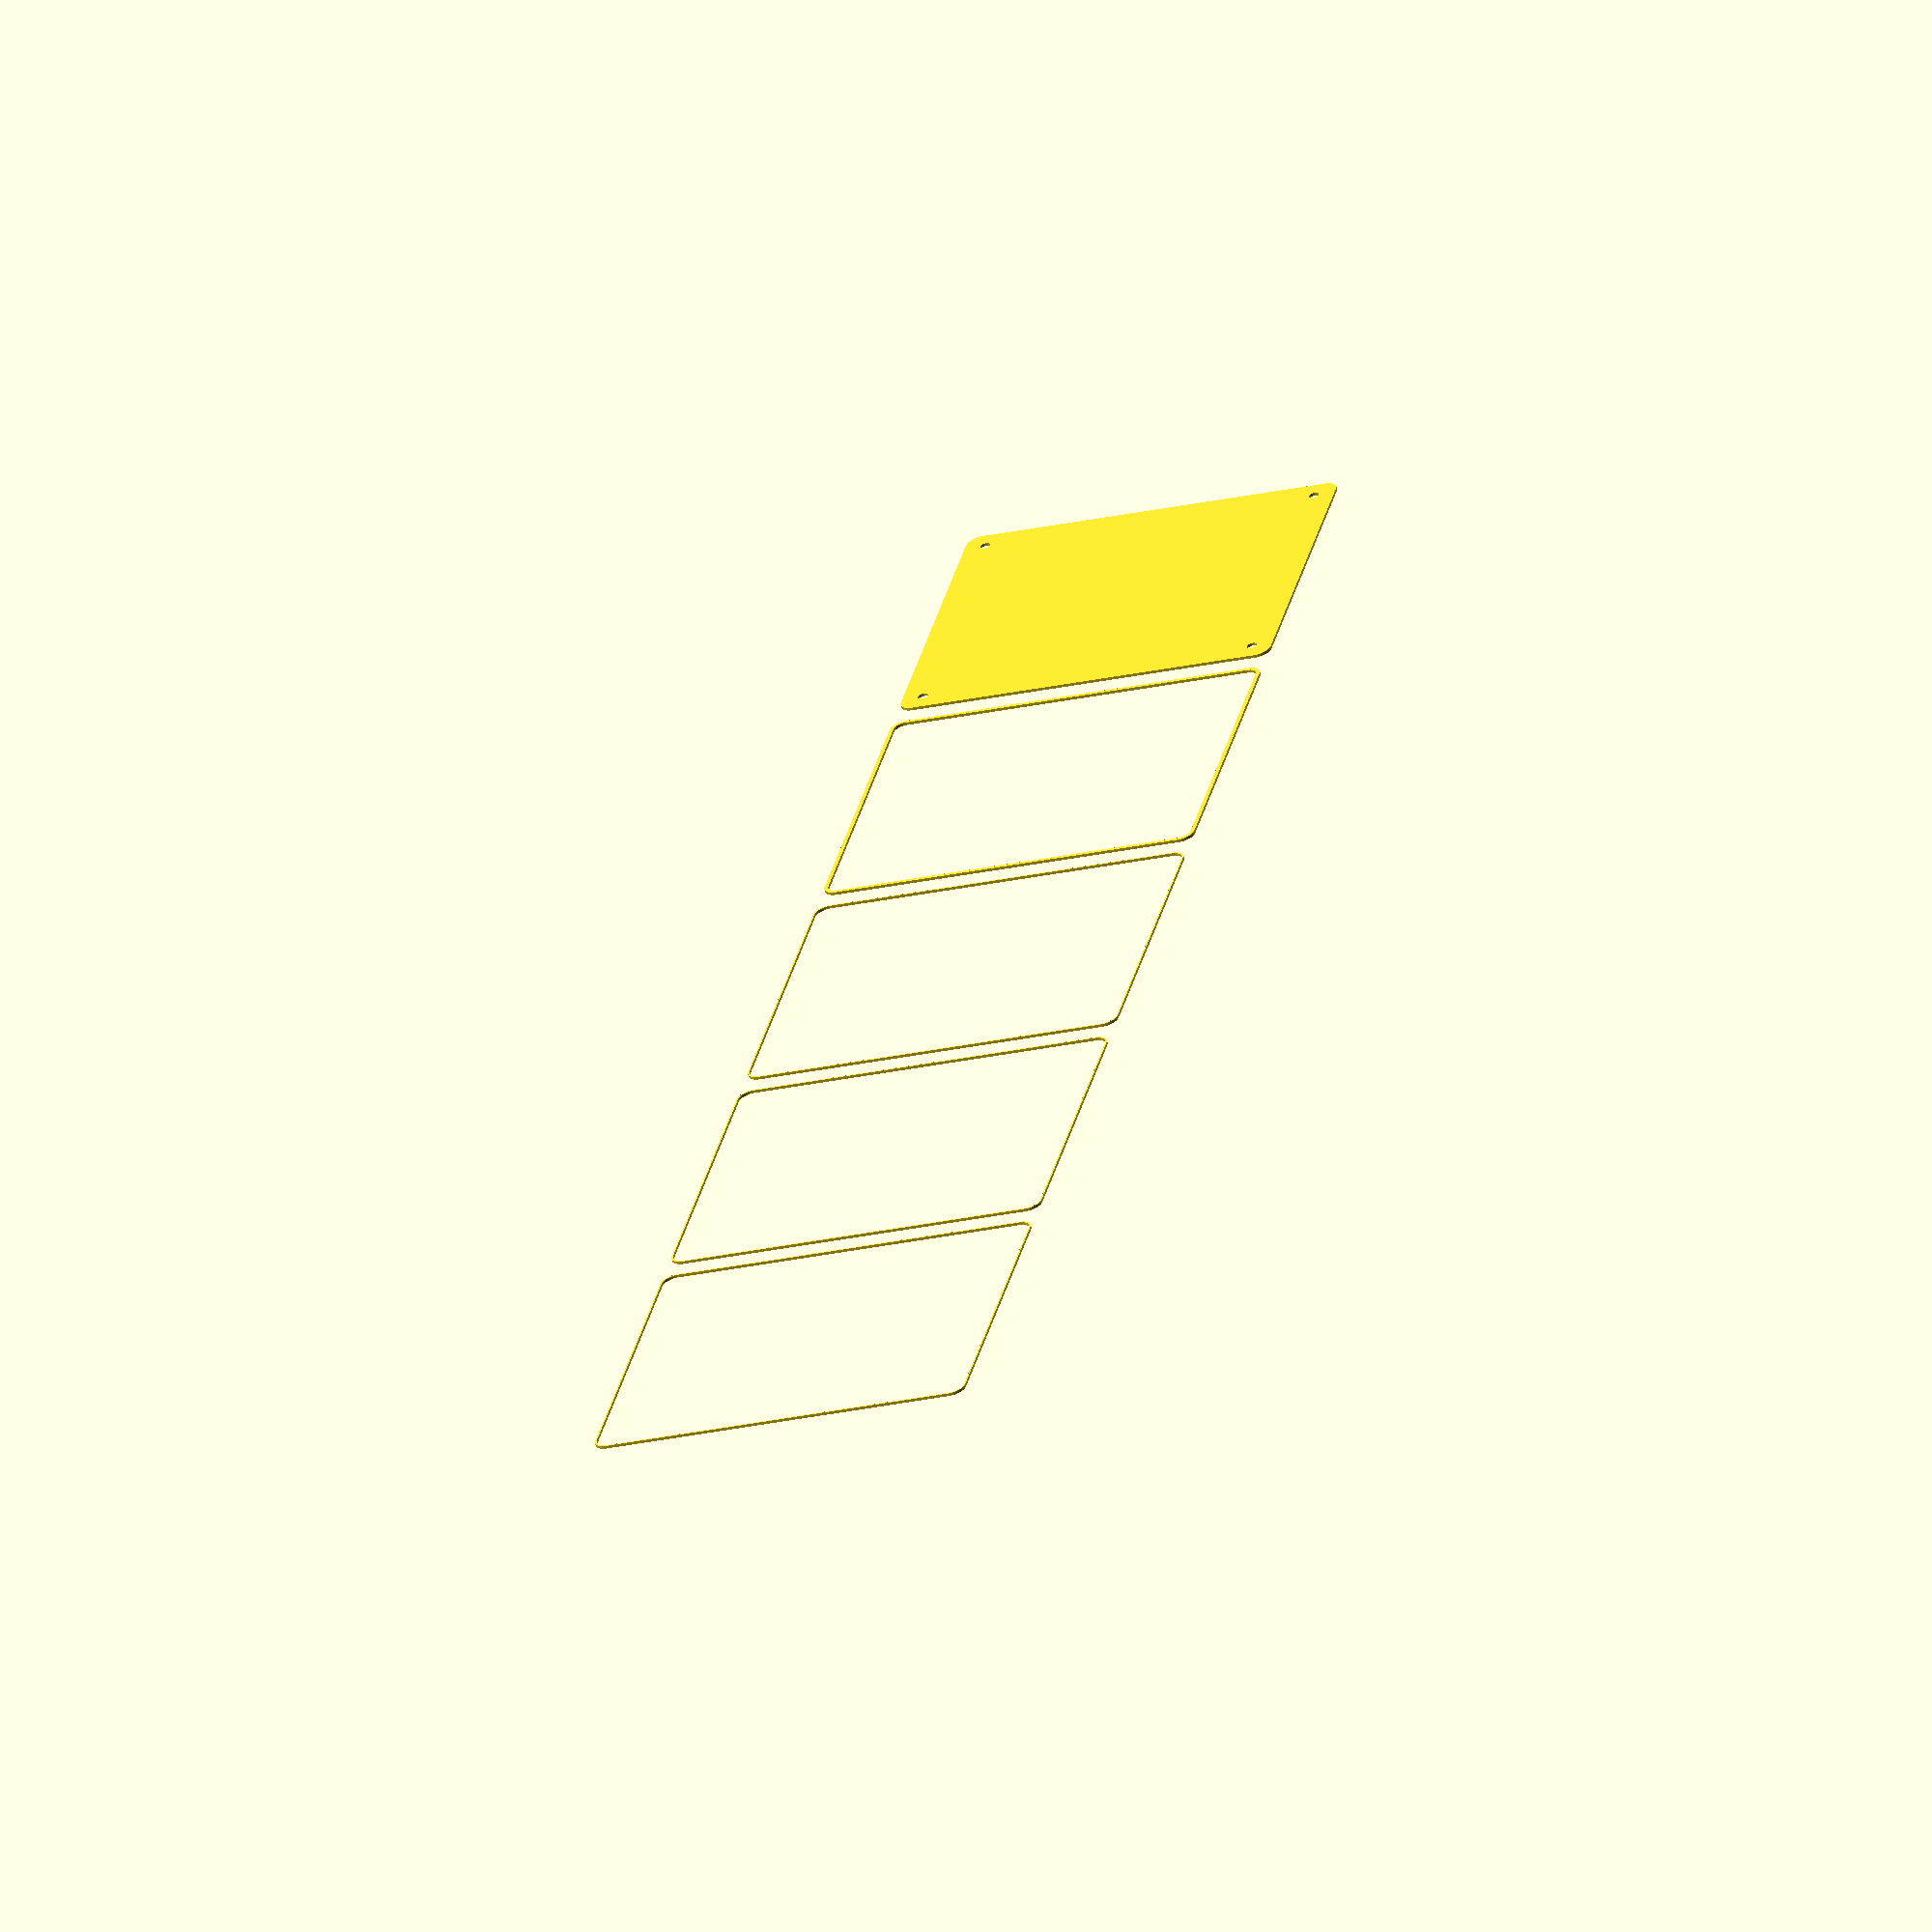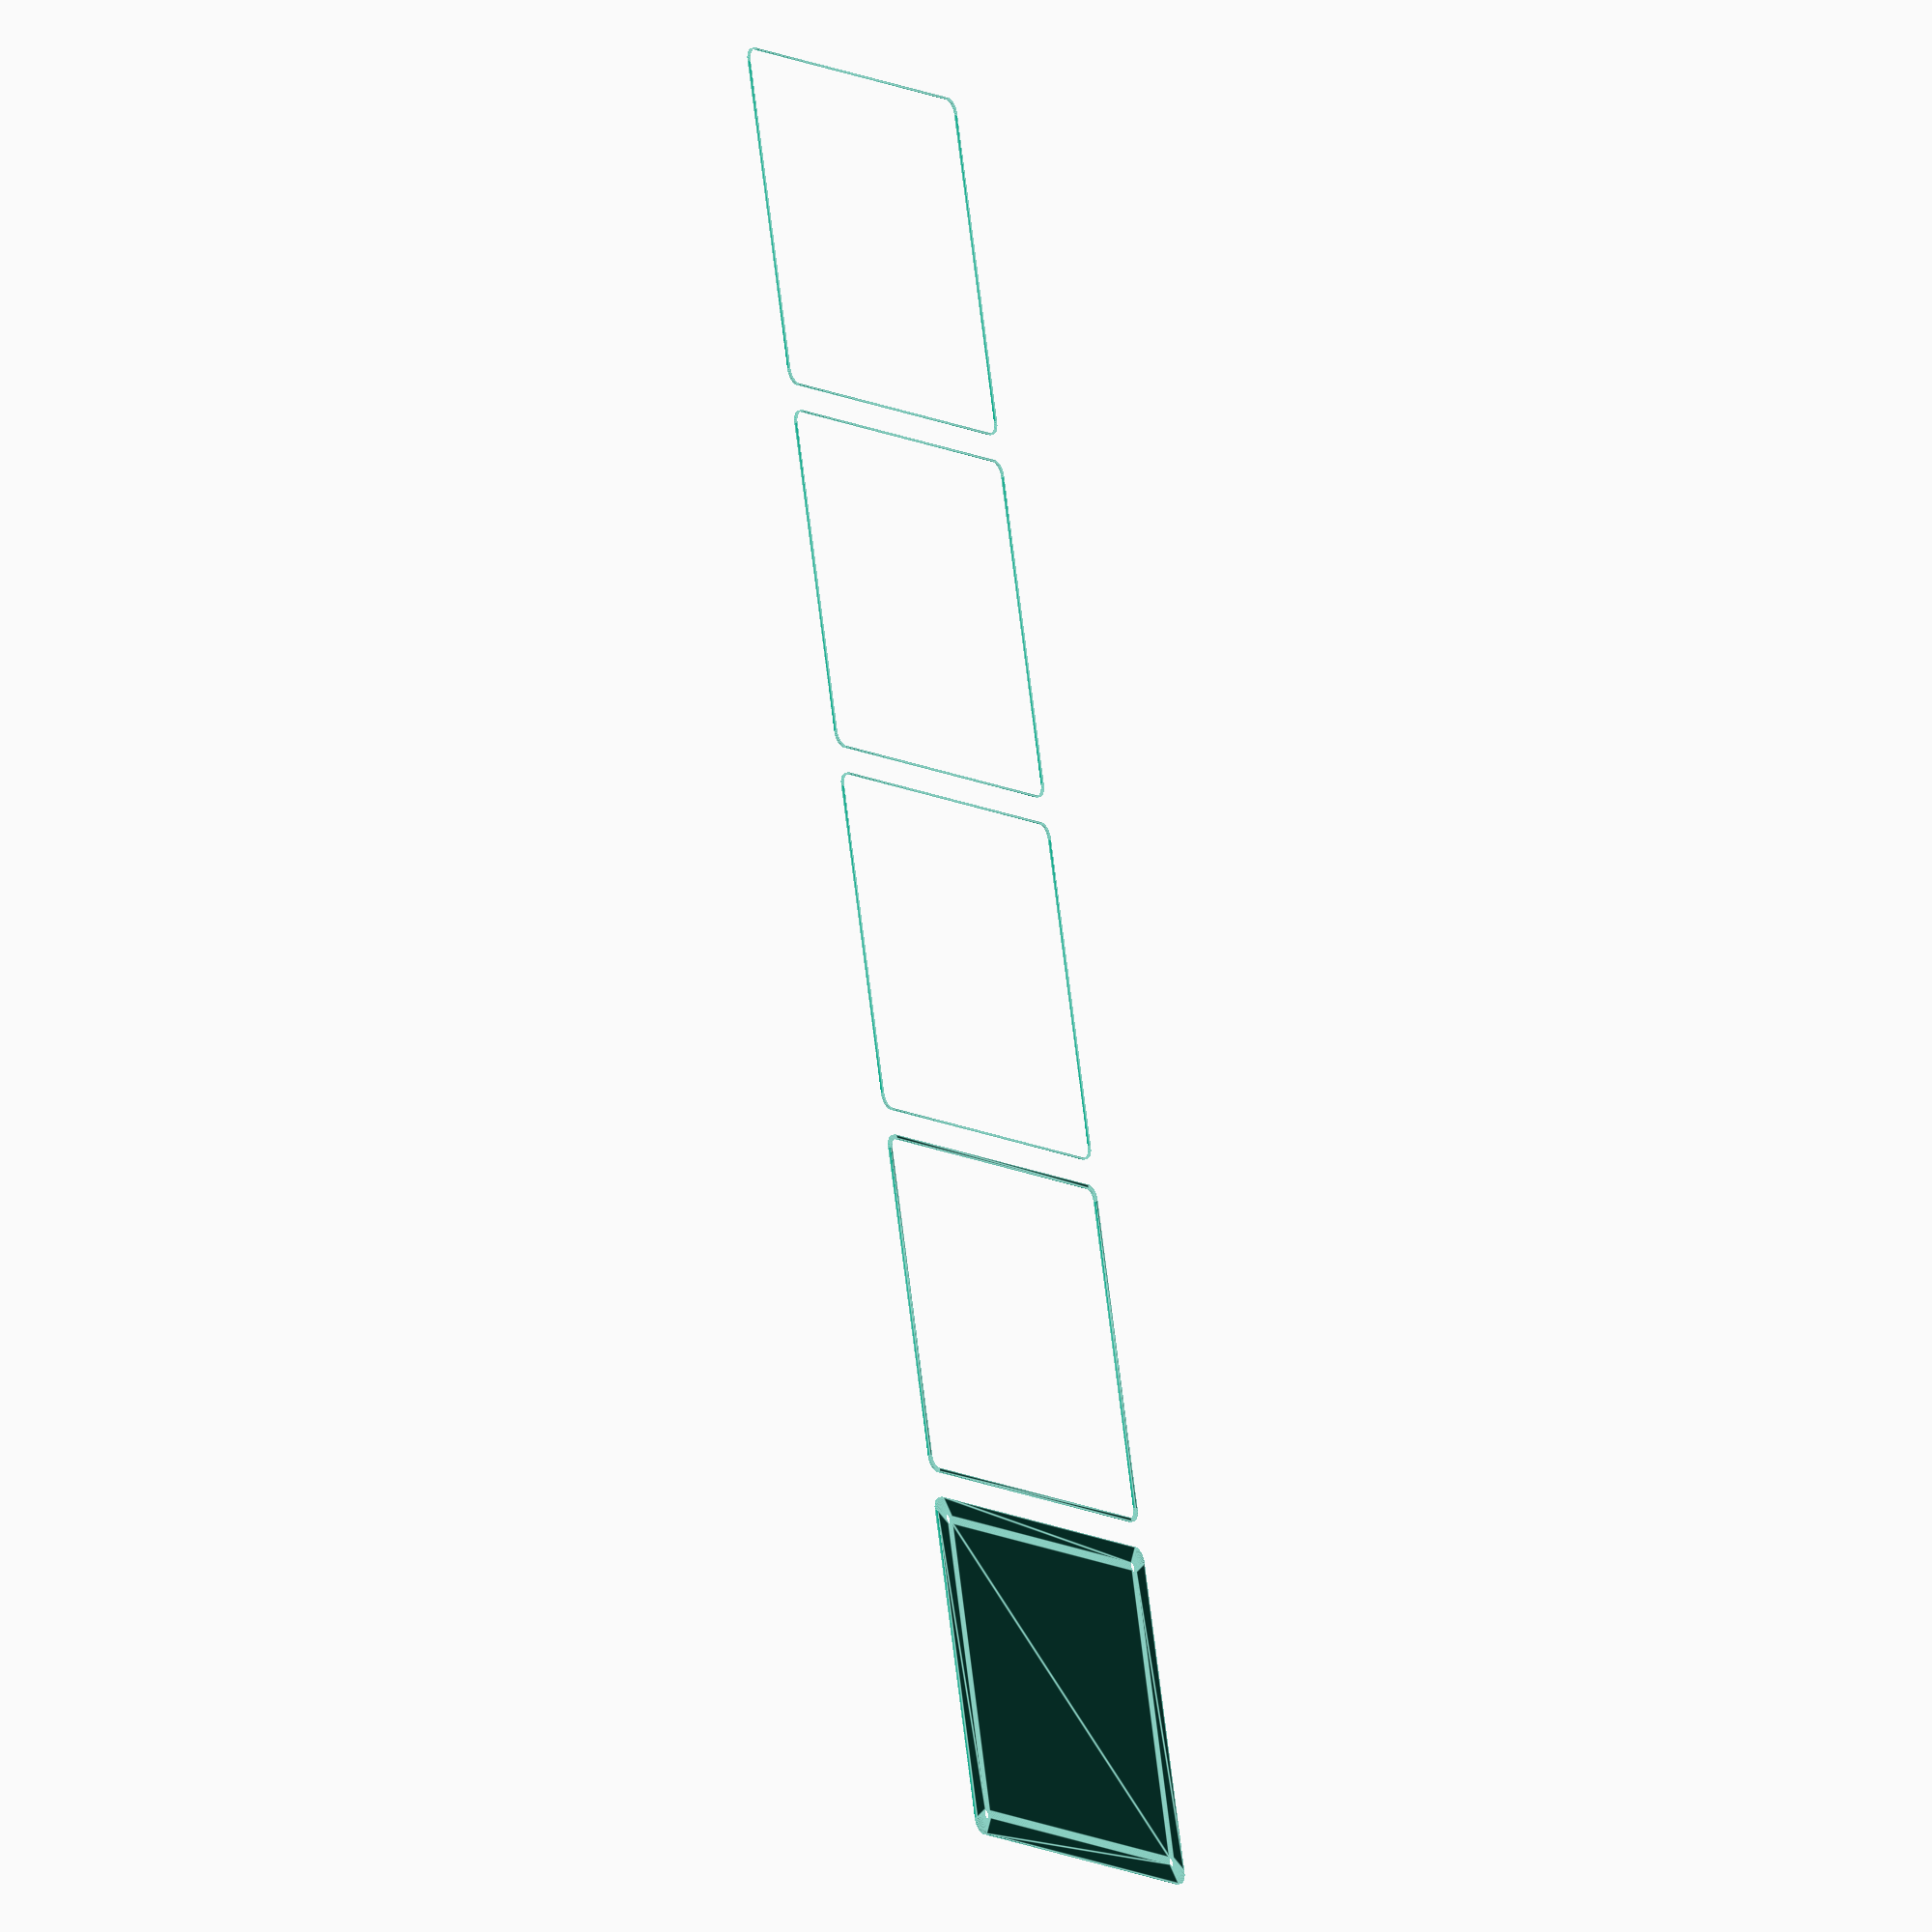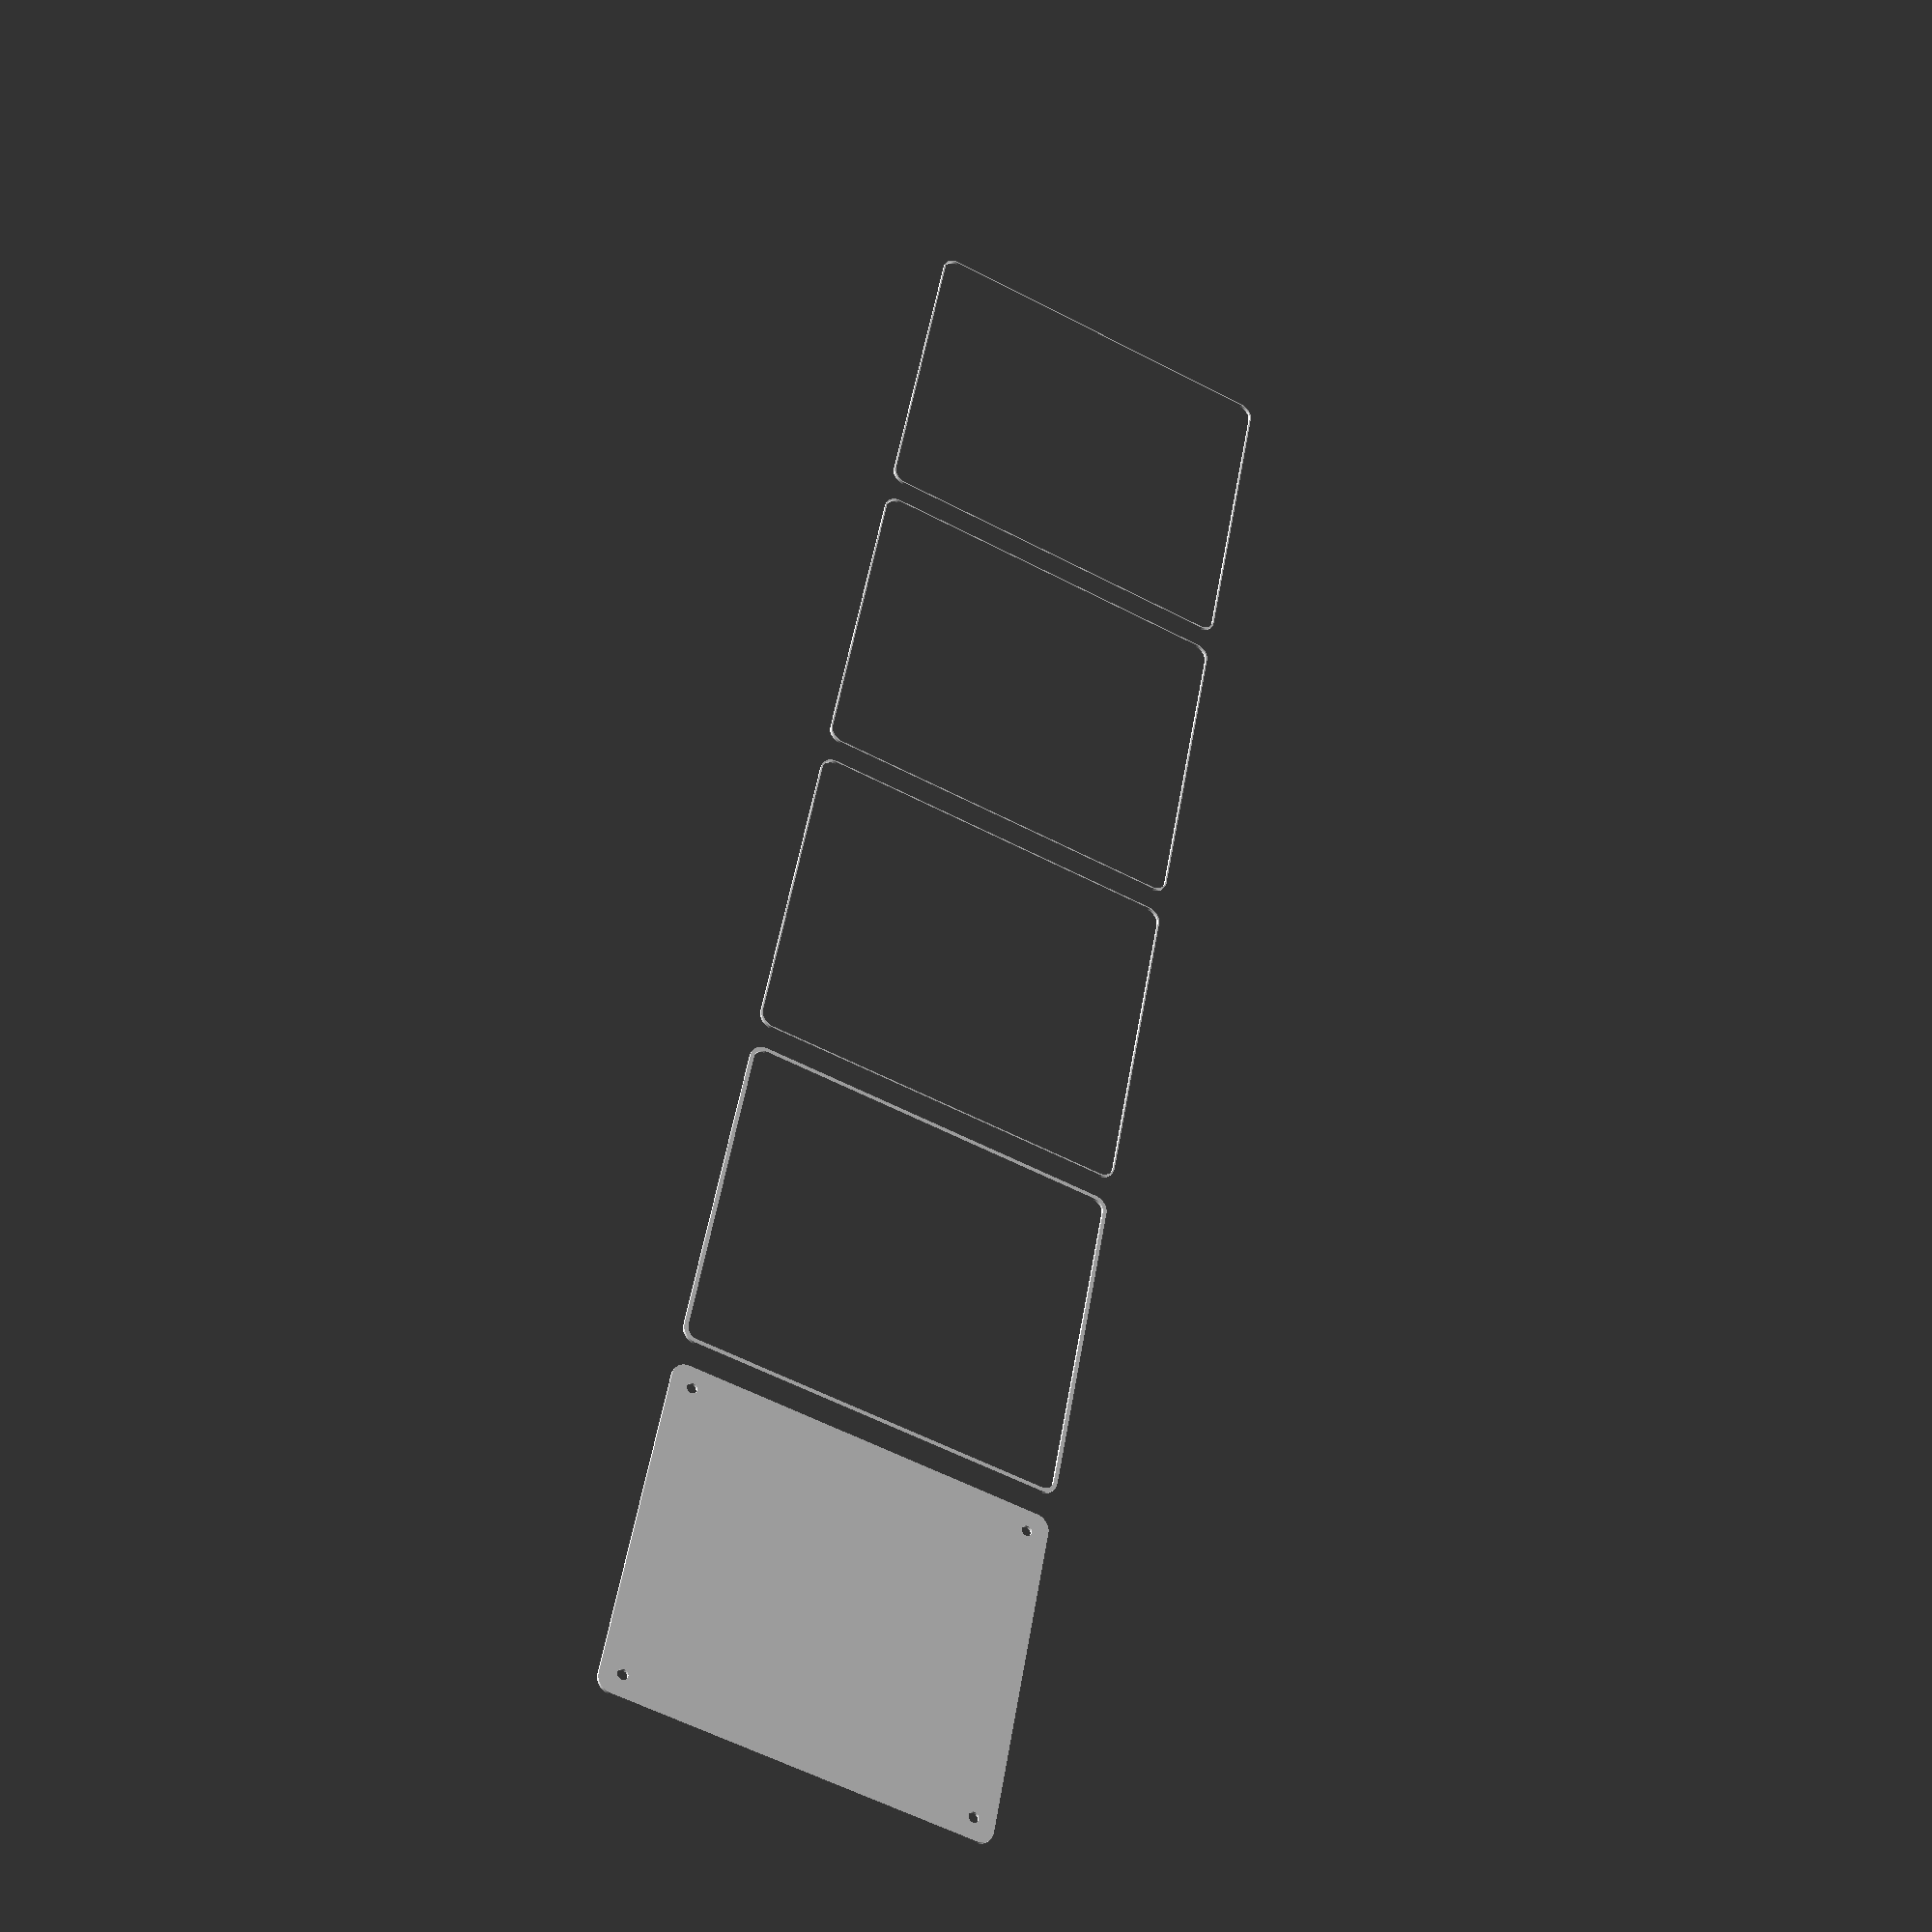
<openscad>
$fn = 50;


union() {
	translate(v = [0, 0, 0]) {
		projection() {
			intersection() {
				translate(v = [-500, -500, -12.0000000000]) {
					cube(size = [1000, 1000, 0.1000000000]);
				}
				difference() {
					union() {
						hull() {
							translate(v = [-62.5000000000, 55.0000000000, 0]) {
								cylinder(h = 27, r = 5);
							}
							translate(v = [62.5000000000, 55.0000000000, 0]) {
								cylinder(h = 27, r = 5);
							}
							translate(v = [-62.5000000000, -55.0000000000, 0]) {
								cylinder(h = 27, r = 5);
							}
							translate(v = [62.5000000000, -55.0000000000, 0]) {
								cylinder(h = 27, r = 5);
							}
						}
					}
					union() {
						translate(v = [-60.0000000000, -52.5000000000, 1]) {
							rotate(a = [0, 0, 0]) {
								difference() {
									union() {
										cylinder(h = 3, r = 2.9000000000);
										translate(v = [0, 0, -10.0000000000]) {
											cylinder(h = 10, r = 1.5000000000);
										}
										translate(v = [0, 0, -10.0000000000]) {
											cylinder(h = 10, r = 1.8000000000);
										}
										translate(v = [0, 0, -10.0000000000]) {
											cylinder(h = 10, r = 1.5000000000);
										}
									}
									union();
								}
							}
						}
						translate(v = [60.0000000000, -52.5000000000, 1]) {
							rotate(a = [0, 0, 0]) {
								difference() {
									union() {
										cylinder(h = 3, r = 2.9000000000);
										translate(v = [0, 0, -10.0000000000]) {
											cylinder(h = 10, r = 1.5000000000);
										}
										translate(v = [0, 0, -10.0000000000]) {
											cylinder(h = 10, r = 1.8000000000);
										}
										translate(v = [0, 0, -10.0000000000]) {
											cylinder(h = 10, r = 1.5000000000);
										}
									}
									union();
								}
							}
						}
						translate(v = [-60.0000000000, 52.5000000000, 1]) {
							rotate(a = [0, 0, 0]) {
								difference() {
									union() {
										cylinder(h = 3, r = 2.9000000000);
										translate(v = [0, 0, -10.0000000000]) {
											cylinder(h = 10, r = 1.5000000000);
										}
										translate(v = [0, 0, -10.0000000000]) {
											cylinder(h = 10, r = 1.8000000000);
										}
										translate(v = [0, 0, -10.0000000000]) {
											cylinder(h = 10, r = 1.5000000000);
										}
									}
									union();
								}
							}
						}
						translate(v = [60.0000000000, 52.5000000000, 1]) {
							rotate(a = [0, 0, 0]) {
								difference() {
									union() {
										cylinder(h = 3, r = 2.9000000000);
										translate(v = [0, 0, -10.0000000000]) {
											cylinder(h = 10, r = 1.5000000000);
										}
										translate(v = [0, 0, -10.0000000000]) {
											cylinder(h = 10, r = 1.8000000000);
										}
										translate(v = [0, 0, -10.0000000000]) {
											cylinder(h = 10, r = 1.5000000000);
										}
									}
									union();
								}
							}
						}
						translate(v = [0, 0, 1]) {
							hull() {
								union() {
									translate(v = [-62.2500000000, 54.7500000000, 4.7500000000]) {
										cylinder(h = 37.5000000000, r = 4.7500000000);
									}
									translate(v = [-62.2500000000, 54.7500000000, 4.7500000000]) {
										sphere(r = 4.7500000000);
									}
									translate(v = [-62.2500000000, 54.7500000000, 42.2500000000]) {
										sphere(r = 4.7500000000);
									}
								}
								union() {
									translate(v = [62.2500000000, 54.7500000000, 4.7500000000]) {
										cylinder(h = 37.5000000000, r = 4.7500000000);
									}
									translate(v = [62.2500000000, 54.7500000000, 4.7500000000]) {
										sphere(r = 4.7500000000);
									}
									translate(v = [62.2500000000, 54.7500000000, 42.2500000000]) {
										sphere(r = 4.7500000000);
									}
								}
								union() {
									translate(v = [-62.2500000000, -54.7500000000, 4.7500000000]) {
										cylinder(h = 37.5000000000, r = 4.7500000000);
									}
									translate(v = [-62.2500000000, -54.7500000000, 4.7500000000]) {
										sphere(r = 4.7500000000);
									}
									translate(v = [-62.2500000000, -54.7500000000, 42.2500000000]) {
										sphere(r = 4.7500000000);
									}
								}
								union() {
									translate(v = [62.2500000000, -54.7500000000, 4.7500000000]) {
										cylinder(h = 37.5000000000, r = 4.7500000000);
									}
									translate(v = [62.2500000000, -54.7500000000, 4.7500000000]) {
										sphere(r = 4.7500000000);
									}
									translate(v = [62.2500000000, -54.7500000000, 42.2500000000]) {
										sphere(r = 4.7500000000);
									}
								}
							}
						}
					}
				}
			}
		}
	}
	translate(v = [0, 129, 0]) {
		projection() {
			intersection() {
				translate(v = [-500, -500, -9.0000000000]) {
					cube(size = [1000, 1000, 0.1000000000]);
				}
				difference() {
					union() {
						hull() {
							translate(v = [-62.5000000000, 55.0000000000, 0]) {
								cylinder(h = 27, r = 5);
							}
							translate(v = [62.5000000000, 55.0000000000, 0]) {
								cylinder(h = 27, r = 5);
							}
							translate(v = [-62.5000000000, -55.0000000000, 0]) {
								cylinder(h = 27, r = 5);
							}
							translate(v = [62.5000000000, -55.0000000000, 0]) {
								cylinder(h = 27, r = 5);
							}
						}
					}
					union() {
						translate(v = [-60.0000000000, -52.5000000000, 1]) {
							rotate(a = [0, 0, 0]) {
								difference() {
									union() {
										cylinder(h = 3, r = 2.9000000000);
										translate(v = [0, 0, -10.0000000000]) {
											cylinder(h = 10, r = 1.5000000000);
										}
										translate(v = [0, 0, -10.0000000000]) {
											cylinder(h = 10, r = 1.8000000000);
										}
										translate(v = [0, 0, -10.0000000000]) {
											cylinder(h = 10, r = 1.5000000000);
										}
									}
									union();
								}
							}
						}
						translate(v = [60.0000000000, -52.5000000000, 1]) {
							rotate(a = [0, 0, 0]) {
								difference() {
									union() {
										cylinder(h = 3, r = 2.9000000000);
										translate(v = [0, 0, -10.0000000000]) {
											cylinder(h = 10, r = 1.5000000000);
										}
										translate(v = [0, 0, -10.0000000000]) {
											cylinder(h = 10, r = 1.8000000000);
										}
										translate(v = [0, 0, -10.0000000000]) {
											cylinder(h = 10, r = 1.5000000000);
										}
									}
									union();
								}
							}
						}
						translate(v = [-60.0000000000, 52.5000000000, 1]) {
							rotate(a = [0, 0, 0]) {
								difference() {
									union() {
										cylinder(h = 3, r = 2.9000000000);
										translate(v = [0, 0, -10.0000000000]) {
											cylinder(h = 10, r = 1.5000000000);
										}
										translate(v = [0, 0, -10.0000000000]) {
											cylinder(h = 10, r = 1.8000000000);
										}
										translate(v = [0, 0, -10.0000000000]) {
											cylinder(h = 10, r = 1.5000000000);
										}
									}
									union();
								}
							}
						}
						translate(v = [60.0000000000, 52.5000000000, 1]) {
							rotate(a = [0, 0, 0]) {
								difference() {
									union() {
										cylinder(h = 3, r = 2.9000000000);
										translate(v = [0, 0, -10.0000000000]) {
											cylinder(h = 10, r = 1.5000000000);
										}
										translate(v = [0, 0, -10.0000000000]) {
											cylinder(h = 10, r = 1.8000000000);
										}
										translate(v = [0, 0, -10.0000000000]) {
											cylinder(h = 10, r = 1.5000000000);
										}
									}
									union();
								}
							}
						}
						translate(v = [0, 0, 1]) {
							hull() {
								union() {
									translate(v = [-62.2500000000, 54.7500000000, 4.7500000000]) {
										cylinder(h = 37.5000000000, r = 4.7500000000);
									}
									translate(v = [-62.2500000000, 54.7500000000, 4.7500000000]) {
										sphere(r = 4.7500000000);
									}
									translate(v = [-62.2500000000, 54.7500000000, 42.2500000000]) {
										sphere(r = 4.7500000000);
									}
								}
								union() {
									translate(v = [62.2500000000, 54.7500000000, 4.7500000000]) {
										cylinder(h = 37.5000000000, r = 4.7500000000);
									}
									translate(v = [62.2500000000, 54.7500000000, 4.7500000000]) {
										sphere(r = 4.7500000000);
									}
									translate(v = [62.2500000000, 54.7500000000, 42.2500000000]) {
										sphere(r = 4.7500000000);
									}
								}
								union() {
									translate(v = [-62.2500000000, -54.7500000000, 4.7500000000]) {
										cylinder(h = 37.5000000000, r = 4.7500000000);
									}
									translate(v = [-62.2500000000, -54.7500000000, 4.7500000000]) {
										sphere(r = 4.7500000000);
									}
									translate(v = [-62.2500000000, -54.7500000000, 42.2500000000]) {
										sphere(r = 4.7500000000);
									}
								}
								union() {
									translate(v = [62.2500000000, -54.7500000000, 4.7500000000]) {
										cylinder(h = 37.5000000000, r = 4.7500000000);
									}
									translate(v = [62.2500000000, -54.7500000000, 4.7500000000]) {
										sphere(r = 4.7500000000);
									}
									translate(v = [62.2500000000, -54.7500000000, 42.2500000000]) {
										sphere(r = 4.7500000000);
									}
								}
							}
						}
					}
				}
			}
		}
	}
	translate(v = [0, 258, 0]) {
		projection() {
			intersection() {
				translate(v = [-500, -500, -6.0000000000]) {
					cube(size = [1000, 1000, 0.1000000000]);
				}
				difference() {
					union() {
						hull() {
							translate(v = [-62.5000000000, 55.0000000000, 0]) {
								cylinder(h = 27, r = 5);
							}
							translate(v = [62.5000000000, 55.0000000000, 0]) {
								cylinder(h = 27, r = 5);
							}
							translate(v = [-62.5000000000, -55.0000000000, 0]) {
								cylinder(h = 27, r = 5);
							}
							translate(v = [62.5000000000, -55.0000000000, 0]) {
								cylinder(h = 27, r = 5);
							}
						}
					}
					union() {
						translate(v = [-60.0000000000, -52.5000000000, 1]) {
							rotate(a = [0, 0, 0]) {
								difference() {
									union() {
										cylinder(h = 3, r = 2.9000000000);
										translate(v = [0, 0, -10.0000000000]) {
											cylinder(h = 10, r = 1.5000000000);
										}
										translate(v = [0, 0, -10.0000000000]) {
											cylinder(h = 10, r = 1.8000000000);
										}
										translate(v = [0, 0, -10.0000000000]) {
											cylinder(h = 10, r = 1.5000000000);
										}
									}
									union();
								}
							}
						}
						translate(v = [60.0000000000, -52.5000000000, 1]) {
							rotate(a = [0, 0, 0]) {
								difference() {
									union() {
										cylinder(h = 3, r = 2.9000000000);
										translate(v = [0, 0, -10.0000000000]) {
											cylinder(h = 10, r = 1.5000000000);
										}
										translate(v = [0, 0, -10.0000000000]) {
											cylinder(h = 10, r = 1.8000000000);
										}
										translate(v = [0, 0, -10.0000000000]) {
											cylinder(h = 10, r = 1.5000000000);
										}
									}
									union();
								}
							}
						}
						translate(v = [-60.0000000000, 52.5000000000, 1]) {
							rotate(a = [0, 0, 0]) {
								difference() {
									union() {
										cylinder(h = 3, r = 2.9000000000);
										translate(v = [0, 0, -10.0000000000]) {
											cylinder(h = 10, r = 1.5000000000);
										}
										translate(v = [0, 0, -10.0000000000]) {
											cylinder(h = 10, r = 1.8000000000);
										}
										translate(v = [0, 0, -10.0000000000]) {
											cylinder(h = 10, r = 1.5000000000);
										}
									}
									union();
								}
							}
						}
						translate(v = [60.0000000000, 52.5000000000, 1]) {
							rotate(a = [0, 0, 0]) {
								difference() {
									union() {
										cylinder(h = 3, r = 2.9000000000);
										translate(v = [0, 0, -10.0000000000]) {
											cylinder(h = 10, r = 1.5000000000);
										}
										translate(v = [0, 0, -10.0000000000]) {
											cylinder(h = 10, r = 1.8000000000);
										}
										translate(v = [0, 0, -10.0000000000]) {
											cylinder(h = 10, r = 1.5000000000);
										}
									}
									union();
								}
							}
						}
						translate(v = [0, 0, 1]) {
							hull() {
								union() {
									translate(v = [-62.2500000000, 54.7500000000, 4.7500000000]) {
										cylinder(h = 37.5000000000, r = 4.7500000000);
									}
									translate(v = [-62.2500000000, 54.7500000000, 4.7500000000]) {
										sphere(r = 4.7500000000);
									}
									translate(v = [-62.2500000000, 54.7500000000, 42.2500000000]) {
										sphere(r = 4.7500000000);
									}
								}
								union() {
									translate(v = [62.2500000000, 54.7500000000, 4.7500000000]) {
										cylinder(h = 37.5000000000, r = 4.7500000000);
									}
									translate(v = [62.2500000000, 54.7500000000, 4.7500000000]) {
										sphere(r = 4.7500000000);
									}
									translate(v = [62.2500000000, 54.7500000000, 42.2500000000]) {
										sphere(r = 4.7500000000);
									}
								}
								union() {
									translate(v = [-62.2500000000, -54.7500000000, 4.7500000000]) {
										cylinder(h = 37.5000000000, r = 4.7500000000);
									}
									translate(v = [-62.2500000000, -54.7500000000, 4.7500000000]) {
										sphere(r = 4.7500000000);
									}
									translate(v = [-62.2500000000, -54.7500000000, 42.2500000000]) {
										sphere(r = 4.7500000000);
									}
								}
								union() {
									translate(v = [62.2500000000, -54.7500000000, 4.7500000000]) {
										cylinder(h = 37.5000000000, r = 4.7500000000);
									}
									translate(v = [62.2500000000, -54.7500000000, 4.7500000000]) {
										sphere(r = 4.7500000000);
									}
									translate(v = [62.2500000000, -54.7500000000, 42.2500000000]) {
										sphere(r = 4.7500000000);
									}
								}
							}
						}
					}
				}
			}
		}
	}
	translate(v = [0, 387, 0]) {
		projection() {
			intersection() {
				translate(v = [-500, -500, -3.0000000000]) {
					cube(size = [1000, 1000, 0.1000000000]);
				}
				difference() {
					union() {
						hull() {
							translate(v = [-62.5000000000, 55.0000000000, 0]) {
								cylinder(h = 27, r = 5);
							}
							translate(v = [62.5000000000, 55.0000000000, 0]) {
								cylinder(h = 27, r = 5);
							}
							translate(v = [-62.5000000000, -55.0000000000, 0]) {
								cylinder(h = 27, r = 5);
							}
							translate(v = [62.5000000000, -55.0000000000, 0]) {
								cylinder(h = 27, r = 5);
							}
						}
					}
					union() {
						translate(v = [-60.0000000000, -52.5000000000, 1]) {
							rotate(a = [0, 0, 0]) {
								difference() {
									union() {
										cylinder(h = 3, r = 2.9000000000);
										translate(v = [0, 0, -10.0000000000]) {
											cylinder(h = 10, r = 1.5000000000);
										}
										translate(v = [0, 0, -10.0000000000]) {
											cylinder(h = 10, r = 1.8000000000);
										}
										translate(v = [0, 0, -10.0000000000]) {
											cylinder(h = 10, r = 1.5000000000);
										}
									}
									union();
								}
							}
						}
						translate(v = [60.0000000000, -52.5000000000, 1]) {
							rotate(a = [0, 0, 0]) {
								difference() {
									union() {
										cylinder(h = 3, r = 2.9000000000);
										translate(v = [0, 0, -10.0000000000]) {
											cylinder(h = 10, r = 1.5000000000);
										}
										translate(v = [0, 0, -10.0000000000]) {
											cylinder(h = 10, r = 1.8000000000);
										}
										translate(v = [0, 0, -10.0000000000]) {
											cylinder(h = 10, r = 1.5000000000);
										}
									}
									union();
								}
							}
						}
						translate(v = [-60.0000000000, 52.5000000000, 1]) {
							rotate(a = [0, 0, 0]) {
								difference() {
									union() {
										cylinder(h = 3, r = 2.9000000000);
										translate(v = [0, 0, -10.0000000000]) {
											cylinder(h = 10, r = 1.5000000000);
										}
										translate(v = [0, 0, -10.0000000000]) {
											cylinder(h = 10, r = 1.8000000000);
										}
										translate(v = [0, 0, -10.0000000000]) {
											cylinder(h = 10, r = 1.5000000000);
										}
									}
									union();
								}
							}
						}
						translate(v = [60.0000000000, 52.5000000000, 1]) {
							rotate(a = [0, 0, 0]) {
								difference() {
									union() {
										cylinder(h = 3, r = 2.9000000000);
										translate(v = [0, 0, -10.0000000000]) {
											cylinder(h = 10, r = 1.5000000000);
										}
										translate(v = [0, 0, -10.0000000000]) {
											cylinder(h = 10, r = 1.8000000000);
										}
										translate(v = [0, 0, -10.0000000000]) {
											cylinder(h = 10, r = 1.5000000000);
										}
									}
									union();
								}
							}
						}
						translate(v = [0, 0, 1]) {
							hull() {
								union() {
									translate(v = [-62.2500000000, 54.7500000000, 4.7500000000]) {
										cylinder(h = 37.5000000000, r = 4.7500000000);
									}
									translate(v = [-62.2500000000, 54.7500000000, 4.7500000000]) {
										sphere(r = 4.7500000000);
									}
									translate(v = [-62.2500000000, 54.7500000000, 42.2500000000]) {
										sphere(r = 4.7500000000);
									}
								}
								union() {
									translate(v = [62.2500000000, 54.7500000000, 4.7500000000]) {
										cylinder(h = 37.5000000000, r = 4.7500000000);
									}
									translate(v = [62.2500000000, 54.7500000000, 4.7500000000]) {
										sphere(r = 4.7500000000);
									}
									translate(v = [62.2500000000, 54.7500000000, 42.2500000000]) {
										sphere(r = 4.7500000000);
									}
								}
								union() {
									translate(v = [-62.2500000000, -54.7500000000, 4.7500000000]) {
										cylinder(h = 37.5000000000, r = 4.7500000000);
									}
									translate(v = [-62.2500000000, -54.7500000000, 4.7500000000]) {
										sphere(r = 4.7500000000);
									}
									translate(v = [-62.2500000000, -54.7500000000, 42.2500000000]) {
										sphere(r = 4.7500000000);
									}
								}
								union() {
									translate(v = [62.2500000000, -54.7500000000, 4.7500000000]) {
										cylinder(h = 37.5000000000, r = 4.7500000000);
									}
									translate(v = [62.2500000000, -54.7500000000, 4.7500000000]) {
										sphere(r = 4.7500000000);
									}
									translate(v = [62.2500000000, -54.7500000000, 42.2500000000]) {
										sphere(r = 4.7500000000);
									}
								}
							}
						}
					}
				}
			}
		}
	}
	translate(v = [0, 516, 0]) {
		projection() {
			intersection() {
				translate(v = [-500, -500, 0.0000000000]) {
					cube(size = [1000, 1000, 0.1000000000]);
				}
				difference() {
					union() {
						hull() {
							translate(v = [-62.5000000000, 55.0000000000, 0]) {
								cylinder(h = 27, r = 5);
							}
							translate(v = [62.5000000000, 55.0000000000, 0]) {
								cylinder(h = 27, r = 5);
							}
							translate(v = [-62.5000000000, -55.0000000000, 0]) {
								cylinder(h = 27, r = 5);
							}
							translate(v = [62.5000000000, -55.0000000000, 0]) {
								cylinder(h = 27, r = 5);
							}
						}
					}
					union() {
						translate(v = [-60.0000000000, -52.5000000000, 1]) {
							rotate(a = [0, 0, 0]) {
								difference() {
									union() {
										cylinder(h = 3, r = 2.9000000000);
										translate(v = [0, 0, -10.0000000000]) {
											cylinder(h = 10, r = 1.5000000000);
										}
										translate(v = [0, 0, -10.0000000000]) {
											cylinder(h = 10, r = 1.8000000000);
										}
										translate(v = [0, 0, -10.0000000000]) {
											cylinder(h = 10, r = 1.5000000000);
										}
									}
									union();
								}
							}
						}
						translate(v = [60.0000000000, -52.5000000000, 1]) {
							rotate(a = [0, 0, 0]) {
								difference() {
									union() {
										cylinder(h = 3, r = 2.9000000000);
										translate(v = [0, 0, -10.0000000000]) {
											cylinder(h = 10, r = 1.5000000000);
										}
										translate(v = [0, 0, -10.0000000000]) {
											cylinder(h = 10, r = 1.8000000000);
										}
										translate(v = [0, 0, -10.0000000000]) {
											cylinder(h = 10, r = 1.5000000000);
										}
									}
									union();
								}
							}
						}
						translate(v = [-60.0000000000, 52.5000000000, 1]) {
							rotate(a = [0, 0, 0]) {
								difference() {
									union() {
										cylinder(h = 3, r = 2.9000000000);
										translate(v = [0, 0, -10.0000000000]) {
											cylinder(h = 10, r = 1.5000000000);
										}
										translate(v = [0, 0, -10.0000000000]) {
											cylinder(h = 10, r = 1.8000000000);
										}
										translate(v = [0, 0, -10.0000000000]) {
											cylinder(h = 10, r = 1.5000000000);
										}
									}
									union();
								}
							}
						}
						translate(v = [60.0000000000, 52.5000000000, 1]) {
							rotate(a = [0, 0, 0]) {
								difference() {
									union() {
										cylinder(h = 3, r = 2.9000000000);
										translate(v = [0, 0, -10.0000000000]) {
											cylinder(h = 10, r = 1.5000000000);
										}
										translate(v = [0, 0, -10.0000000000]) {
											cylinder(h = 10, r = 1.8000000000);
										}
										translate(v = [0, 0, -10.0000000000]) {
											cylinder(h = 10, r = 1.5000000000);
										}
									}
									union();
								}
							}
						}
						translate(v = [0, 0, 1]) {
							hull() {
								union() {
									translate(v = [-62.2500000000, 54.7500000000, 4.7500000000]) {
										cylinder(h = 37.5000000000, r = 4.7500000000);
									}
									translate(v = [-62.2500000000, 54.7500000000, 4.7500000000]) {
										sphere(r = 4.7500000000);
									}
									translate(v = [-62.2500000000, 54.7500000000, 42.2500000000]) {
										sphere(r = 4.7500000000);
									}
								}
								union() {
									translate(v = [62.2500000000, 54.7500000000, 4.7500000000]) {
										cylinder(h = 37.5000000000, r = 4.7500000000);
									}
									translate(v = [62.2500000000, 54.7500000000, 4.7500000000]) {
										sphere(r = 4.7500000000);
									}
									translate(v = [62.2500000000, 54.7500000000, 42.2500000000]) {
										sphere(r = 4.7500000000);
									}
								}
								union() {
									translate(v = [-62.2500000000, -54.7500000000, 4.7500000000]) {
										cylinder(h = 37.5000000000, r = 4.7500000000);
									}
									translate(v = [-62.2500000000, -54.7500000000, 4.7500000000]) {
										sphere(r = 4.7500000000);
									}
									translate(v = [-62.2500000000, -54.7500000000, 42.2500000000]) {
										sphere(r = 4.7500000000);
									}
								}
								union() {
									translate(v = [62.2500000000, -54.7500000000, 4.7500000000]) {
										cylinder(h = 37.5000000000, r = 4.7500000000);
									}
									translate(v = [62.2500000000, -54.7500000000, 4.7500000000]) {
										sphere(r = 4.7500000000);
									}
									translate(v = [62.2500000000, -54.7500000000, 42.2500000000]) {
										sphere(r = 4.7500000000);
									}
								}
							}
						}
					}
				}
			}
		}
	}
	translate(v = [0, 645, 0]) {
		projection() {
			intersection() {
				translate(v = [-500, -500, 3.0000000000]) {
					cube(size = [1000, 1000, 0.1000000000]);
				}
				difference() {
					union() {
						hull() {
							translate(v = [-62.5000000000, 55.0000000000, 0]) {
								cylinder(h = 27, r = 5);
							}
							translate(v = [62.5000000000, 55.0000000000, 0]) {
								cylinder(h = 27, r = 5);
							}
							translate(v = [-62.5000000000, -55.0000000000, 0]) {
								cylinder(h = 27, r = 5);
							}
							translate(v = [62.5000000000, -55.0000000000, 0]) {
								cylinder(h = 27, r = 5);
							}
						}
					}
					union() {
						translate(v = [-60.0000000000, -52.5000000000, 1]) {
							rotate(a = [0, 0, 0]) {
								difference() {
									union() {
										cylinder(h = 3, r = 2.9000000000);
										translate(v = [0, 0, -10.0000000000]) {
											cylinder(h = 10, r = 1.5000000000);
										}
										translate(v = [0, 0, -10.0000000000]) {
											cylinder(h = 10, r = 1.8000000000);
										}
										translate(v = [0, 0, -10.0000000000]) {
											cylinder(h = 10, r = 1.5000000000);
										}
									}
									union();
								}
							}
						}
						translate(v = [60.0000000000, -52.5000000000, 1]) {
							rotate(a = [0, 0, 0]) {
								difference() {
									union() {
										cylinder(h = 3, r = 2.9000000000);
										translate(v = [0, 0, -10.0000000000]) {
											cylinder(h = 10, r = 1.5000000000);
										}
										translate(v = [0, 0, -10.0000000000]) {
											cylinder(h = 10, r = 1.8000000000);
										}
										translate(v = [0, 0, -10.0000000000]) {
											cylinder(h = 10, r = 1.5000000000);
										}
									}
									union();
								}
							}
						}
						translate(v = [-60.0000000000, 52.5000000000, 1]) {
							rotate(a = [0, 0, 0]) {
								difference() {
									union() {
										cylinder(h = 3, r = 2.9000000000);
										translate(v = [0, 0, -10.0000000000]) {
											cylinder(h = 10, r = 1.5000000000);
										}
										translate(v = [0, 0, -10.0000000000]) {
											cylinder(h = 10, r = 1.8000000000);
										}
										translate(v = [0, 0, -10.0000000000]) {
											cylinder(h = 10, r = 1.5000000000);
										}
									}
									union();
								}
							}
						}
						translate(v = [60.0000000000, 52.5000000000, 1]) {
							rotate(a = [0, 0, 0]) {
								difference() {
									union() {
										cylinder(h = 3, r = 2.9000000000);
										translate(v = [0, 0, -10.0000000000]) {
											cylinder(h = 10, r = 1.5000000000);
										}
										translate(v = [0, 0, -10.0000000000]) {
											cylinder(h = 10, r = 1.8000000000);
										}
										translate(v = [0, 0, -10.0000000000]) {
											cylinder(h = 10, r = 1.5000000000);
										}
									}
									union();
								}
							}
						}
						translate(v = [0, 0, 1]) {
							hull() {
								union() {
									translate(v = [-62.2500000000, 54.7500000000, 4.7500000000]) {
										cylinder(h = 37.5000000000, r = 4.7500000000);
									}
									translate(v = [-62.2500000000, 54.7500000000, 4.7500000000]) {
										sphere(r = 4.7500000000);
									}
									translate(v = [-62.2500000000, 54.7500000000, 42.2500000000]) {
										sphere(r = 4.7500000000);
									}
								}
								union() {
									translate(v = [62.2500000000, 54.7500000000, 4.7500000000]) {
										cylinder(h = 37.5000000000, r = 4.7500000000);
									}
									translate(v = [62.2500000000, 54.7500000000, 4.7500000000]) {
										sphere(r = 4.7500000000);
									}
									translate(v = [62.2500000000, 54.7500000000, 42.2500000000]) {
										sphere(r = 4.7500000000);
									}
								}
								union() {
									translate(v = [-62.2500000000, -54.7500000000, 4.7500000000]) {
										cylinder(h = 37.5000000000, r = 4.7500000000);
									}
									translate(v = [-62.2500000000, -54.7500000000, 4.7500000000]) {
										sphere(r = 4.7500000000);
									}
									translate(v = [-62.2500000000, -54.7500000000, 42.2500000000]) {
										sphere(r = 4.7500000000);
									}
								}
								union() {
									translate(v = [62.2500000000, -54.7500000000, 4.7500000000]) {
										cylinder(h = 37.5000000000, r = 4.7500000000);
									}
									translate(v = [62.2500000000, -54.7500000000, 4.7500000000]) {
										sphere(r = 4.7500000000);
									}
									translate(v = [62.2500000000, -54.7500000000, 42.2500000000]) {
										sphere(r = 4.7500000000);
									}
								}
							}
						}
					}
				}
			}
		}
	}
	translate(v = [0, 774, 0]) {
		projection() {
			intersection() {
				translate(v = [-500, -500, 6.0000000000]) {
					cube(size = [1000, 1000, 0.1000000000]);
				}
				difference() {
					union() {
						hull() {
							translate(v = [-62.5000000000, 55.0000000000, 0]) {
								cylinder(h = 27, r = 5);
							}
							translate(v = [62.5000000000, 55.0000000000, 0]) {
								cylinder(h = 27, r = 5);
							}
							translate(v = [-62.5000000000, -55.0000000000, 0]) {
								cylinder(h = 27, r = 5);
							}
							translate(v = [62.5000000000, -55.0000000000, 0]) {
								cylinder(h = 27, r = 5);
							}
						}
					}
					union() {
						translate(v = [-60.0000000000, -52.5000000000, 1]) {
							rotate(a = [0, 0, 0]) {
								difference() {
									union() {
										cylinder(h = 3, r = 2.9000000000);
										translate(v = [0, 0, -10.0000000000]) {
											cylinder(h = 10, r = 1.5000000000);
										}
										translate(v = [0, 0, -10.0000000000]) {
											cylinder(h = 10, r = 1.8000000000);
										}
										translate(v = [0, 0, -10.0000000000]) {
											cylinder(h = 10, r = 1.5000000000);
										}
									}
									union();
								}
							}
						}
						translate(v = [60.0000000000, -52.5000000000, 1]) {
							rotate(a = [0, 0, 0]) {
								difference() {
									union() {
										cylinder(h = 3, r = 2.9000000000);
										translate(v = [0, 0, -10.0000000000]) {
											cylinder(h = 10, r = 1.5000000000);
										}
										translate(v = [0, 0, -10.0000000000]) {
											cylinder(h = 10, r = 1.8000000000);
										}
										translate(v = [0, 0, -10.0000000000]) {
											cylinder(h = 10, r = 1.5000000000);
										}
									}
									union();
								}
							}
						}
						translate(v = [-60.0000000000, 52.5000000000, 1]) {
							rotate(a = [0, 0, 0]) {
								difference() {
									union() {
										cylinder(h = 3, r = 2.9000000000);
										translate(v = [0, 0, -10.0000000000]) {
											cylinder(h = 10, r = 1.5000000000);
										}
										translate(v = [0, 0, -10.0000000000]) {
											cylinder(h = 10, r = 1.8000000000);
										}
										translate(v = [0, 0, -10.0000000000]) {
											cylinder(h = 10, r = 1.5000000000);
										}
									}
									union();
								}
							}
						}
						translate(v = [60.0000000000, 52.5000000000, 1]) {
							rotate(a = [0, 0, 0]) {
								difference() {
									union() {
										cylinder(h = 3, r = 2.9000000000);
										translate(v = [0, 0, -10.0000000000]) {
											cylinder(h = 10, r = 1.5000000000);
										}
										translate(v = [0, 0, -10.0000000000]) {
											cylinder(h = 10, r = 1.8000000000);
										}
										translate(v = [0, 0, -10.0000000000]) {
											cylinder(h = 10, r = 1.5000000000);
										}
									}
									union();
								}
							}
						}
						translate(v = [0, 0, 1]) {
							hull() {
								union() {
									translate(v = [-62.2500000000, 54.7500000000, 4.7500000000]) {
										cylinder(h = 37.5000000000, r = 4.7500000000);
									}
									translate(v = [-62.2500000000, 54.7500000000, 4.7500000000]) {
										sphere(r = 4.7500000000);
									}
									translate(v = [-62.2500000000, 54.7500000000, 42.2500000000]) {
										sphere(r = 4.7500000000);
									}
								}
								union() {
									translate(v = [62.2500000000, 54.7500000000, 4.7500000000]) {
										cylinder(h = 37.5000000000, r = 4.7500000000);
									}
									translate(v = [62.2500000000, 54.7500000000, 4.7500000000]) {
										sphere(r = 4.7500000000);
									}
									translate(v = [62.2500000000, 54.7500000000, 42.2500000000]) {
										sphere(r = 4.7500000000);
									}
								}
								union() {
									translate(v = [-62.2500000000, -54.7500000000, 4.7500000000]) {
										cylinder(h = 37.5000000000, r = 4.7500000000);
									}
									translate(v = [-62.2500000000, -54.7500000000, 4.7500000000]) {
										sphere(r = 4.7500000000);
									}
									translate(v = [-62.2500000000, -54.7500000000, 42.2500000000]) {
										sphere(r = 4.7500000000);
									}
								}
								union() {
									translate(v = [62.2500000000, -54.7500000000, 4.7500000000]) {
										cylinder(h = 37.5000000000, r = 4.7500000000);
									}
									translate(v = [62.2500000000, -54.7500000000, 4.7500000000]) {
										sphere(r = 4.7500000000);
									}
									translate(v = [62.2500000000, -54.7500000000, 42.2500000000]) {
										sphere(r = 4.7500000000);
									}
								}
							}
						}
					}
				}
			}
		}
	}
	translate(v = [0, 903, 0]) {
		projection() {
			intersection() {
				translate(v = [-500, -500, 9.0000000000]) {
					cube(size = [1000, 1000, 0.1000000000]);
				}
				difference() {
					union() {
						hull() {
							translate(v = [-62.5000000000, 55.0000000000, 0]) {
								cylinder(h = 27, r = 5);
							}
							translate(v = [62.5000000000, 55.0000000000, 0]) {
								cylinder(h = 27, r = 5);
							}
							translate(v = [-62.5000000000, -55.0000000000, 0]) {
								cylinder(h = 27, r = 5);
							}
							translate(v = [62.5000000000, -55.0000000000, 0]) {
								cylinder(h = 27, r = 5);
							}
						}
					}
					union() {
						translate(v = [-60.0000000000, -52.5000000000, 1]) {
							rotate(a = [0, 0, 0]) {
								difference() {
									union() {
										cylinder(h = 3, r = 2.9000000000);
										translate(v = [0, 0, -10.0000000000]) {
											cylinder(h = 10, r = 1.5000000000);
										}
										translate(v = [0, 0, -10.0000000000]) {
											cylinder(h = 10, r = 1.8000000000);
										}
										translate(v = [0, 0, -10.0000000000]) {
											cylinder(h = 10, r = 1.5000000000);
										}
									}
									union();
								}
							}
						}
						translate(v = [60.0000000000, -52.5000000000, 1]) {
							rotate(a = [0, 0, 0]) {
								difference() {
									union() {
										cylinder(h = 3, r = 2.9000000000);
										translate(v = [0, 0, -10.0000000000]) {
											cylinder(h = 10, r = 1.5000000000);
										}
										translate(v = [0, 0, -10.0000000000]) {
											cylinder(h = 10, r = 1.8000000000);
										}
										translate(v = [0, 0, -10.0000000000]) {
											cylinder(h = 10, r = 1.5000000000);
										}
									}
									union();
								}
							}
						}
						translate(v = [-60.0000000000, 52.5000000000, 1]) {
							rotate(a = [0, 0, 0]) {
								difference() {
									union() {
										cylinder(h = 3, r = 2.9000000000);
										translate(v = [0, 0, -10.0000000000]) {
											cylinder(h = 10, r = 1.5000000000);
										}
										translate(v = [0, 0, -10.0000000000]) {
											cylinder(h = 10, r = 1.8000000000);
										}
										translate(v = [0, 0, -10.0000000000]) {
											cylinder(h = 10, r = 1.5000000000);
										}
									}
									union();
								}
							}
						}
						translate(v = [60.0000000000, 52.5000000000, 1]) {
							rotate(a = [0, 0, 0]) {
								difference() {
									union() {
										cylinder(h = 3, r = 2.9000000000);
										translate(v = [0, 0, -10.0000000000]) {
											cylinder(h = 10, r = 1.5000000000);
										}
										translate(v = [0, 0, -10.0000000000]) {
											cylinder(h = 10, r = 1.8000000000);
										}
										translate(v = [0, 0, -10.0000000000]) {
											cylinder(h = 10, r = 1.5000000000);
										}
									}
									union();
								}
							}
						}
						translate(v = [0, 0, 1]) {
							hull() {
								union() {
									translate(v = [-62.2500000000, 54.7500000000, 4.7500000000]) {
										cylinder(h = 37.5000000000, r = 4.7500000000);
									}
									translate(v = [-62.2500000000, 54.7500000000, 4.7500000000]) {
										sphere(r = 4.7500000000);
									}
									translate(v = [-62.2500000000, 54.7500000000, 42.2500000000]) {
										sphere(r = 4.7500000000);
									}
								}
								union() {
									translate(v = [62.2500000000, 54.7500000000, 4.7500000000]) {
										cylinder(h = 37.5000000000, r = 4.7500000000);
									}
									translate(v = [62.2500000000, 54.7500000000, 4.7500000000]) {
										sphere(r = 4.7500000000);
									}
									translate(v = [62.2500000000, 54.7500000000, 42.2500000000]) {
										sphere(r = 4.7500000000);
									}
								}
								union() {
									translate(v = [-62.2500000000, -54.7500000000, 4.7500000000]) {
										cylinder(h = 37.5000000000, r = 4.7500000000);
									}
									translate(v = [-62.2500000000, -54.7500000000, 4.7500000000]) {
										sphere(r = 4.7500000000);
									}
									translate(v = [-62.2500000000, -54.7500000000, 42.2500000000]) {
										sphere(r = 4.7500000000);
									}
								}
								union() {
									translate(v = [62.2500000000, -54.7500000000, 4.7500000000]) {
										cylinder(h = 37.5000000000, r = 4.7500000000);
									}
									translate(v = [62.2500000000, -54.7500000000, 4.7500000000]) {
										sphere(r = 4.7500000000);
									}
									translate(v = [62.2500000000, -54.7500000000, 42.2500000000]) {
										sphere(r = 4.7500000000);
									}
								}
							}
						}
					}
				}
			}
		}
	}
	translate(v = [0, 1032, 0]) {
		projection() {
			intersection() {
				translate(v = [-500, -500, 12.0000000000]) {
					cube(size = [1000, 1000, 0.1000000000]);
				}
				difference() {
					union() {
						hull() {
							translate(v = [-62.5000000000, 55.0000000000, 0]) {
								cylinder(h = 27, r = 5);
							}
							translate(v = [62.5000000000, 55.0000000000, 0]) {
								cylinder(h = 27, r = 5);
							}
							translate(v = [-62.5000000000, -55.0000000000, 0]) {
								cylinder(h = 27, r = 5);
							}
							translate(v = [62.5000000000, -55.0000000000, 0]) {
								cylinder(h = 27, r = 5);
							}
						}
					}
					union() {
						translate(v = [-60.0000000000, -52.5000000000, 1]) {
							rotate(a = [0, 0, 0]) {
								difference() {
									union() {
										cylinder(h = 3, r = 2.9000000000);
										translate(v = [0, 0, -10.0000000000]) {
											cylinder(h = 10, r = 1.5000000000);
										}
										translate(v = [0, 0, -10.0000000000]) {
											cylinder(h = 10, r = 1.8000000000);
										}
										translate(v = [0, 0, -10.0000000000]) {
											cylinder(h = 10, r = 1.5000000000);
										}
									}
									union();
								}
							}
						}
						translate(v = [60.0000000000, -52.5000000000, 1]) {
							rotate(a = [0, 0, 0]) {
								difference() {
									union() {
										cylinder(h = 3, r = 2.9000000000);
										translate(v = [0, 0, -10.0000000000]) {
											cylinder(h = 10, r = 1.5000000000);
										}
										translate(v = [0, 0, -10.0000000000]) {
											cylinder(h = 10, r = 1.8000000000);
										}
										translate(v = [0, 0, -10.0000000000]) {
											cylinder(h = 10, r = 1.5000000000);
										}
									}
									union();
								}
							}
						}
						translate(v = [-60.0000000000, 52.5000000000, 1]) {
							rotate(a = [0, 0, 0]) {
								difference() {
									union() {
										cylinder(h = 3, r = 2.9000000000);
										translate(v = [0, 0, -10.0000000000]) {
											cylinder(h = 10, r = 1.5000000000);
										}
										translate(v = [0, 0, -10.0000000000]) {
											cylinder(h = 10, r = 1.8000000000);
										}
										translate(v = [0, 0, -10.0000000000]) {
											cylinder(h = 10, r = 1.5000000000);
										}
									}
									union();
								}
							}
						}
						translate(v = [60.0000000000, 52.5000000000, 1]) {
							rotate(a = [0, 0, 0]) {
								difference() {
									union() {
										cylinder(h = 3, r = 2.9000000000);
										translate(v = [0, 0, -10.0000000000]) {
											cylinder(h = 10, r = 1.5000000000);
										}
										translate(v = [0, 0, -10.0000000000]) {
											cylinder(h = 10, r = 1.8000000000);
										}
										translate(v = [0, 0, -10.0000000000]) {
											cylinder(h = 10, r = 1.5000000000);
										}
									}
									union();
								}
							}
						}
						translate(v = [0, 0, 1]) {
							hull() {
								union() {
									translate(v = [-62.2500000000, 54.7500000000, 4.7500000000]) {
										cylinder(h = 37.5000000000, r = 4.7500000000);
									}
									translate(v = [-62.2500000000, 54.7500000000, 4.7500000000]) {
										sphere(r = 4.7500000000);
									}
									translate(v = [-62.2500000000, 54.7500000000, 42.2500000000]) {
										sphere(r = 4.7500000000);
									}
								}
								union() {
									translate(v = [62.2500000000, 54.7500000000, 4.7500000000]) {
										cylinder(h = 37.5000000000, r = 4.7500000000);
									}
									translate(v = [62.2500000000, 54.7500000000, 4.7500000000]) {
										sphere(r = 4.7500000000);
									}
									translate(v = [62.2500000000, 54.7500000000, 42.2500000000]) {
										sphere(r = 4.7500000000);
									}
								}
								union() {
									translate(v = [-62.2500000000, -54.7500000000, 4.7500000000]) {
										cylinder(h = 37.5000000000, r = 4.7500000000);
									}
									translate(v = [-62.2500000000, -54.7500000000, 4.7500000000]) {
										sphere(r = 4.7500000000);
									}
									translate(v = [-62.2500000000, -54.7500000000, 42.2500000000]) {
										sphere(r = 4.7500000000);
									}
								}
								union() {
									translate(v = [62.2500000000, -54.7500000000, 4.7500000000]) {
										cylinder(h = 37.5000000000, r = 4.7500000000);
									}
									translate(v = [62.2500000000, -54.7500000000, 4.7500000000]) {
										sphere(r = 4.7500000000);
									}
									translate(v = [62.2500000000, -54.7500000000, 42.2500000000]) {
										sphere(r = 4.7500000000);
									}
								}
							}
						}
					}
				}
			}
		}
	}
}
</openscad>
<views>
elev=243.3 azim=12.2 roll=164.1 proj=o view=solid
elev=25.0 azim=346.7 roll=302.8 proj=o view=edges
elev=34.6 azim=10.5 roll=333.1 proj=p view=wireframe
</views>
